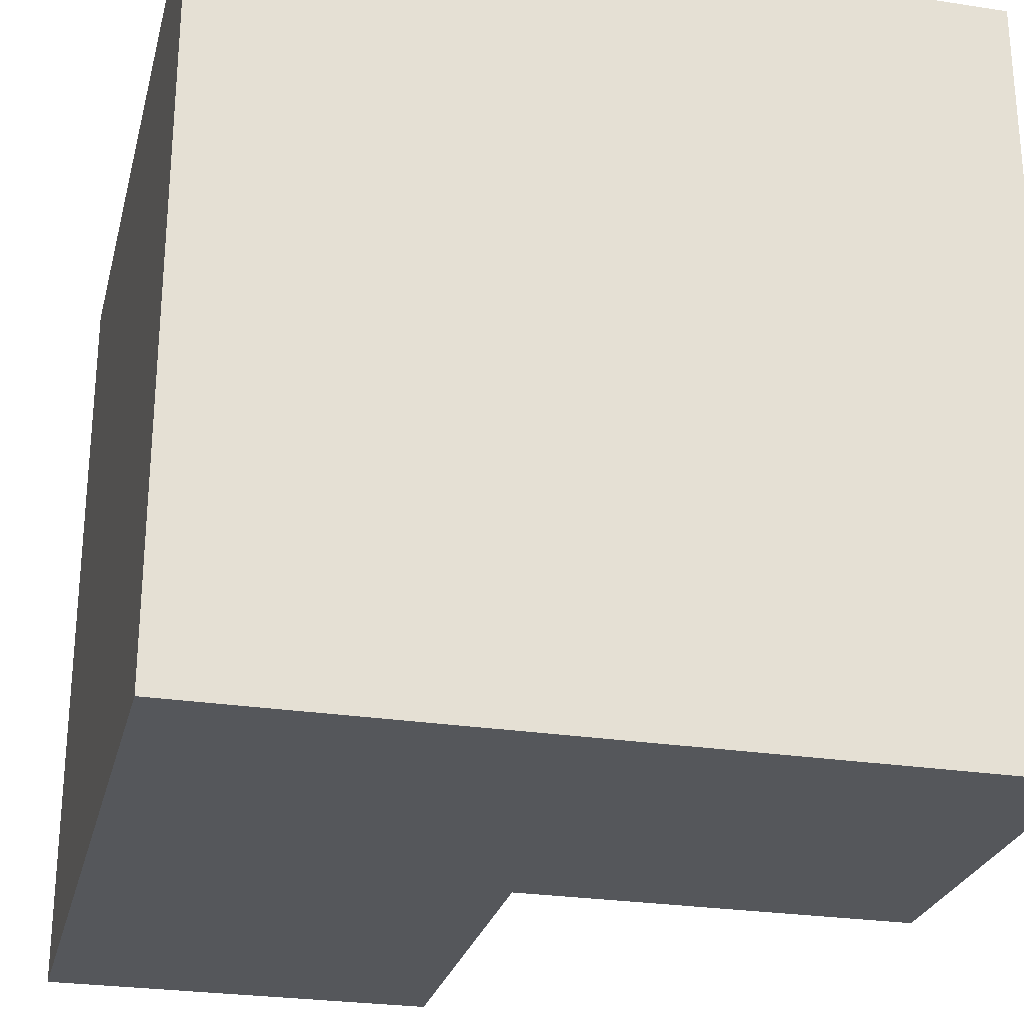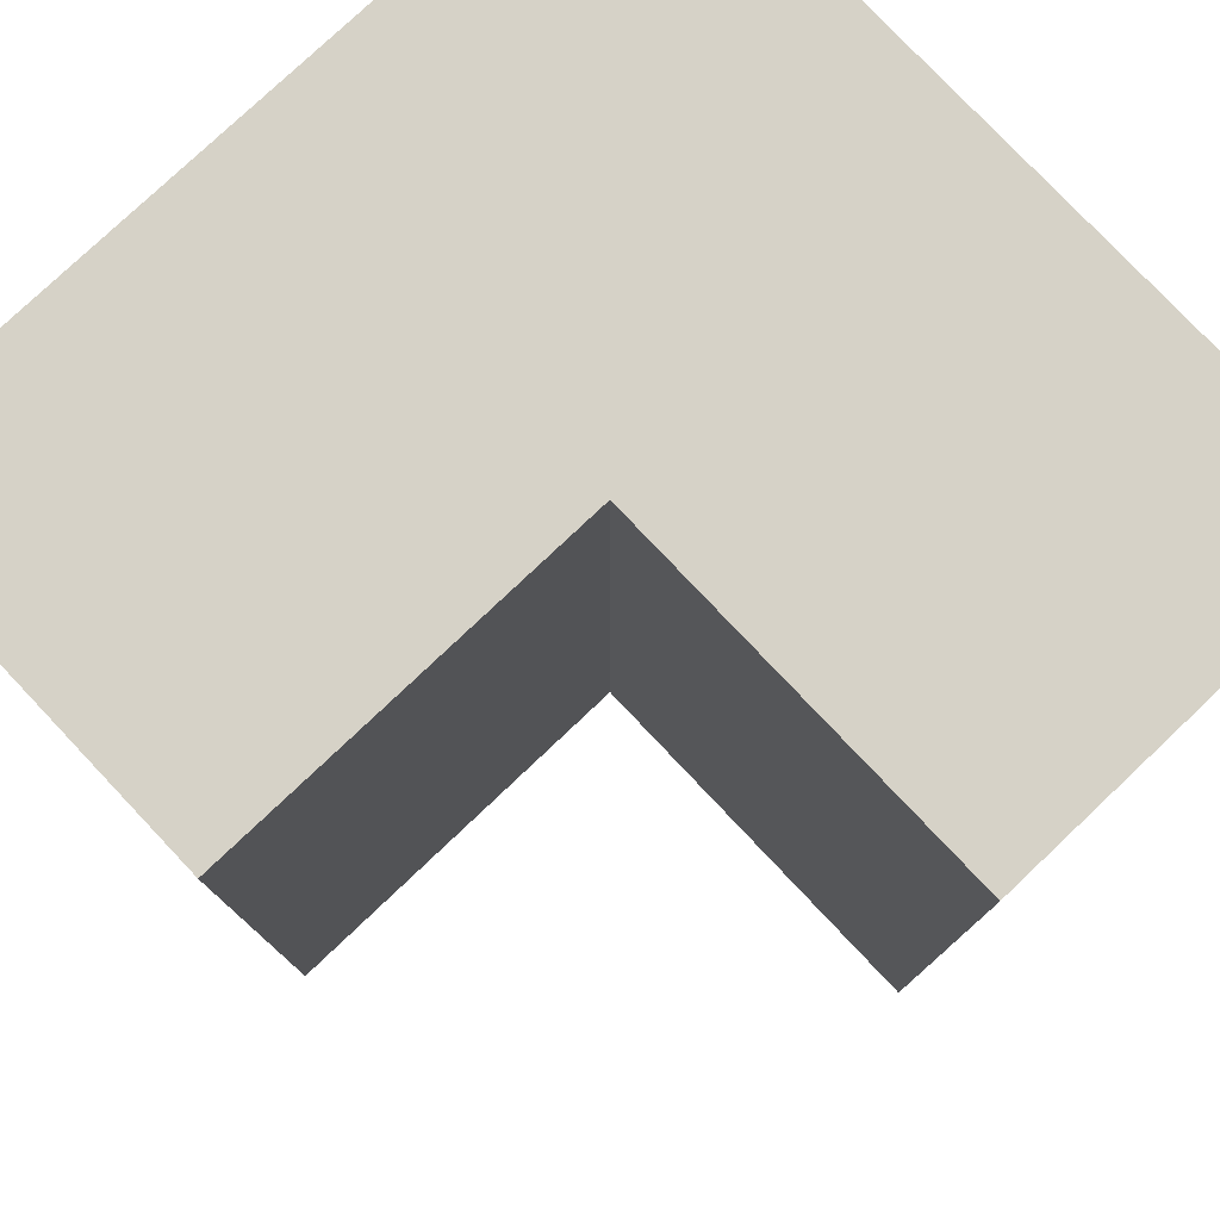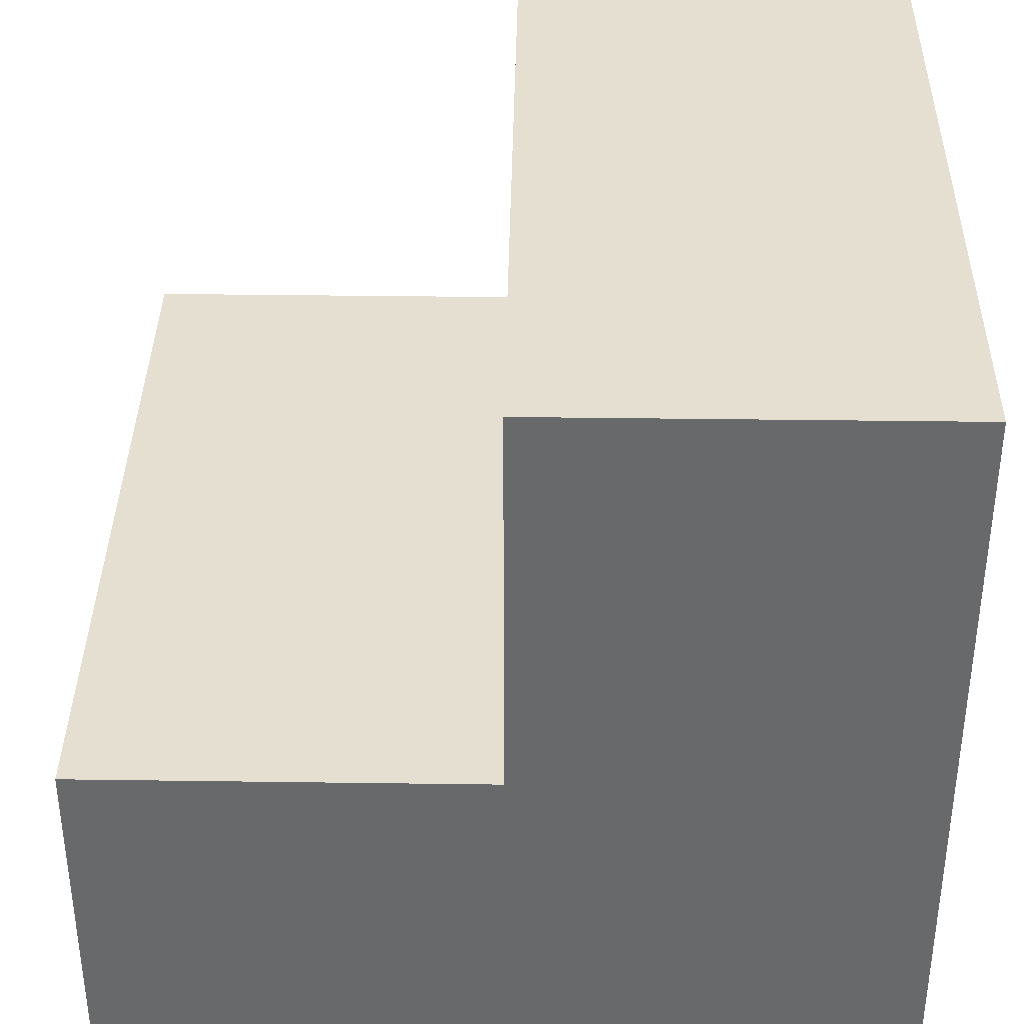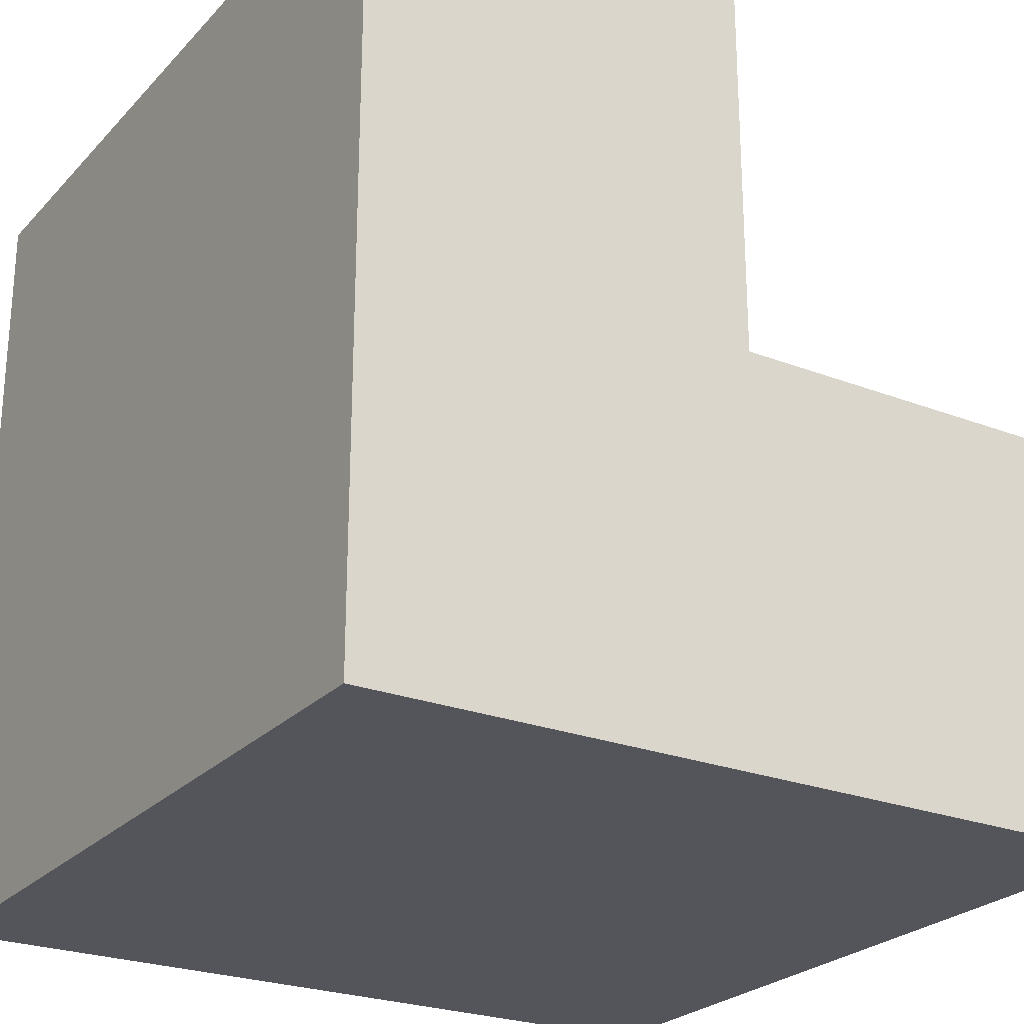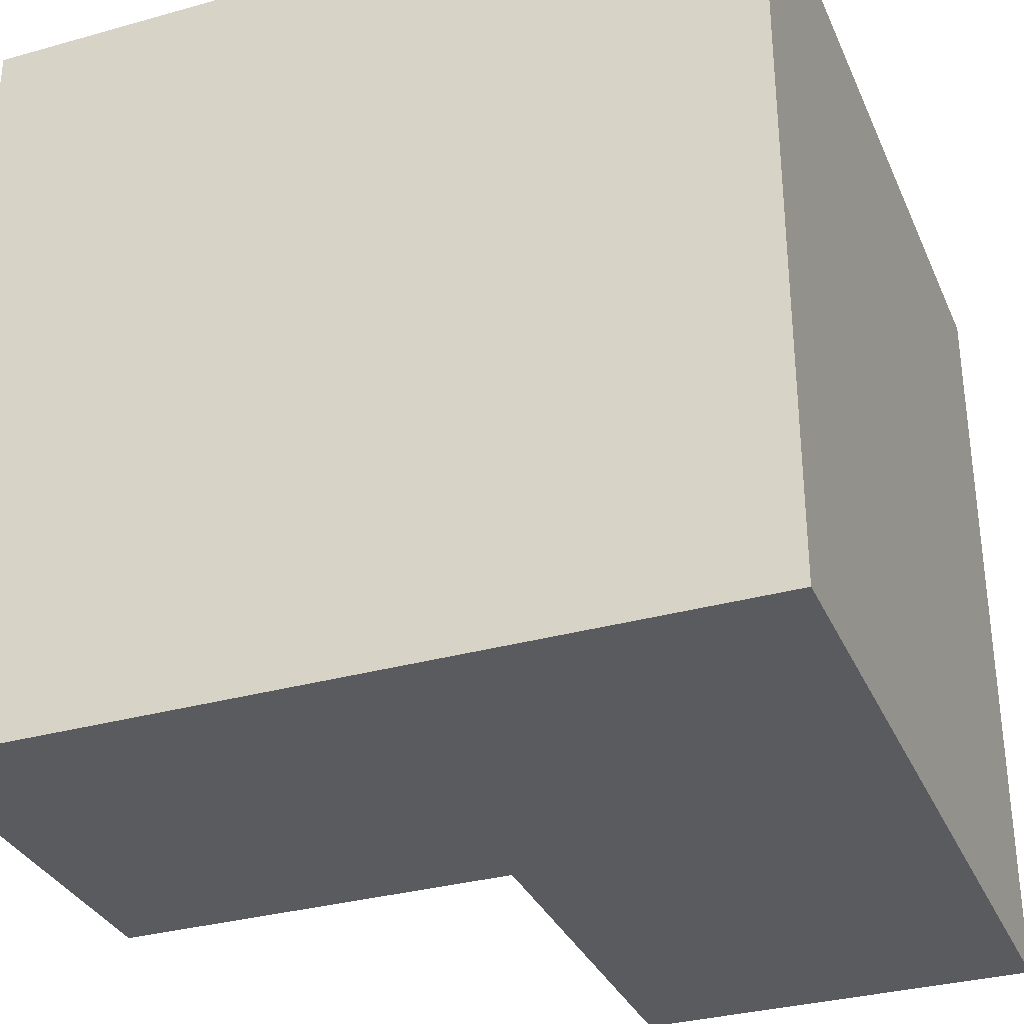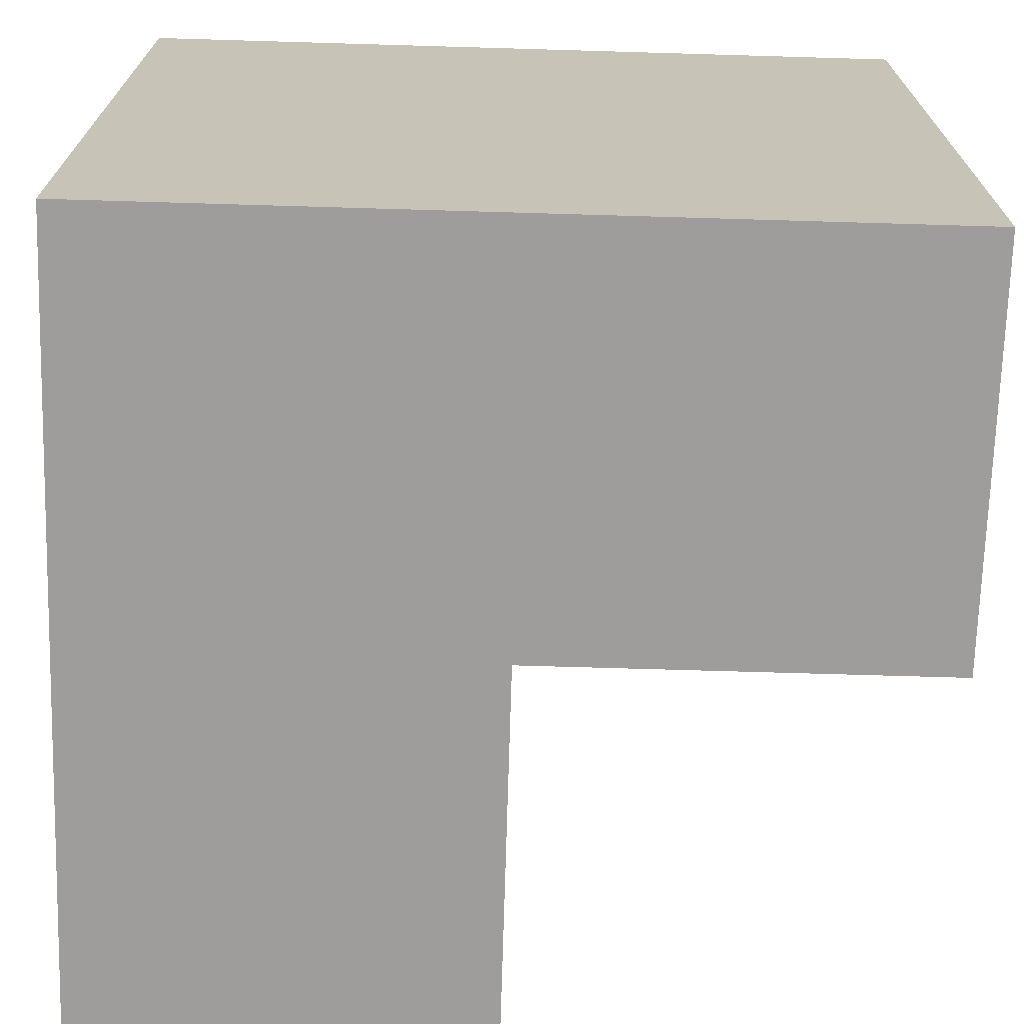
<metadata>
{"format":"obj","ext":"obj","renderer":"f3d","projection":"perspective","resolution":1024,"background":"white","views":[{"elev":-26.4,"azim":-13.7,"up":"+Z"},{"elev":78.5,"azim":136.6,"up":"+Z"},{"elev":37.3,"azim":-179.0,"up":"+Y"},{"elev":-25.0,"azim":-32.0,"up":"+Y"},{"elev":-32.7,"azim":-68.8,"up":"+Z"},{"elev":-70.6,"azim":-1.7,"up":"+Z"}]}
</metadata>
<code>
o plane
v 1 0 2.22e-16
v 1 0.5 0
v 0 0 2.22e-16
v 0 0.5 0
v 2.22e-16 0 1
v 1 0 1
v 0 0 0
v 1 0 -2.22e-16
v 2.22e-16 5.551e-17 1
v 4.441e-16 1 1
v 0 5.551e-17 -2.311e-33
v 2.22e-16 1 -3.929e-32
v 4.441e-16 0 1
v 4.441e-16 0.5 1
v 1 0 1
v 1 0.5 1
v 1 0 1
v 1 0.5 1
v 1 0 -2.22e-16
v 1 0.5 -2.22e-16
v 0.5 0.5 2.776e-16
v 0.5 1 5.551e-17
v 0 0.5 2.776e-16
v 0 1 5.551e-17
v 4.441e-16 0.5 1
v 4.441e-16 1 1
v 0.5 0.5 1
v 0.5 1 1
v 0.5 0.5 1
v 0.5 1 1
v 0.5 0.5 -1.11e-16
v 0.5 1 -1.11e-16
v 0.5 1 1
v 4.441e-16 1 1
v 0.5 1 -1.11e-16
v 2.22e-16 1 -4.93e-32
v 1 0.5 1
v 0.5 0.5 1
v 1 0.5 -2.22e-16
v 0.5 0.5 -1.11e-16
f 4 2 1 3
f 8 6 5 7
f 9 10 12 11
f 16 14 13 15
f 20 18 17 19
f 24 22 21 23
f 28 26 25 27
f 32 30 29 31
f 36 34 33 35
f 40 38 37 39

</code>
